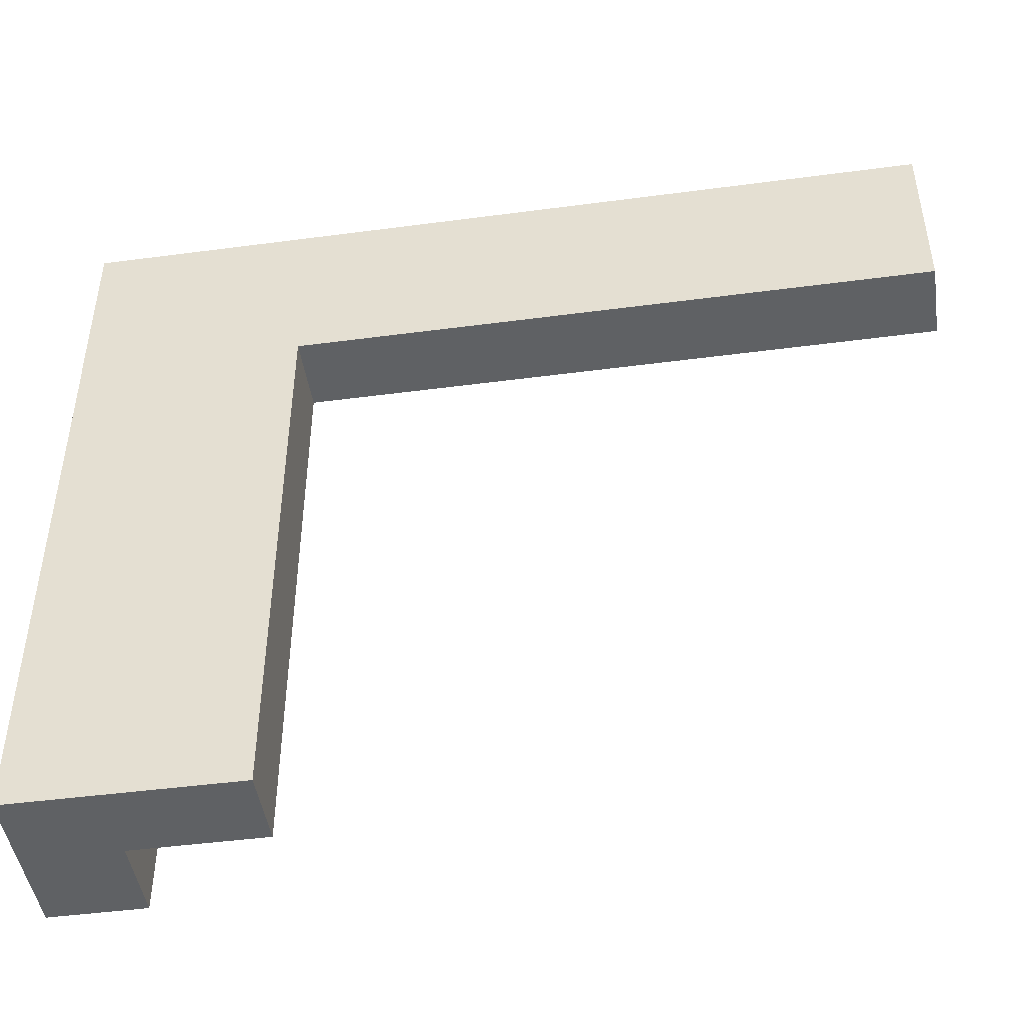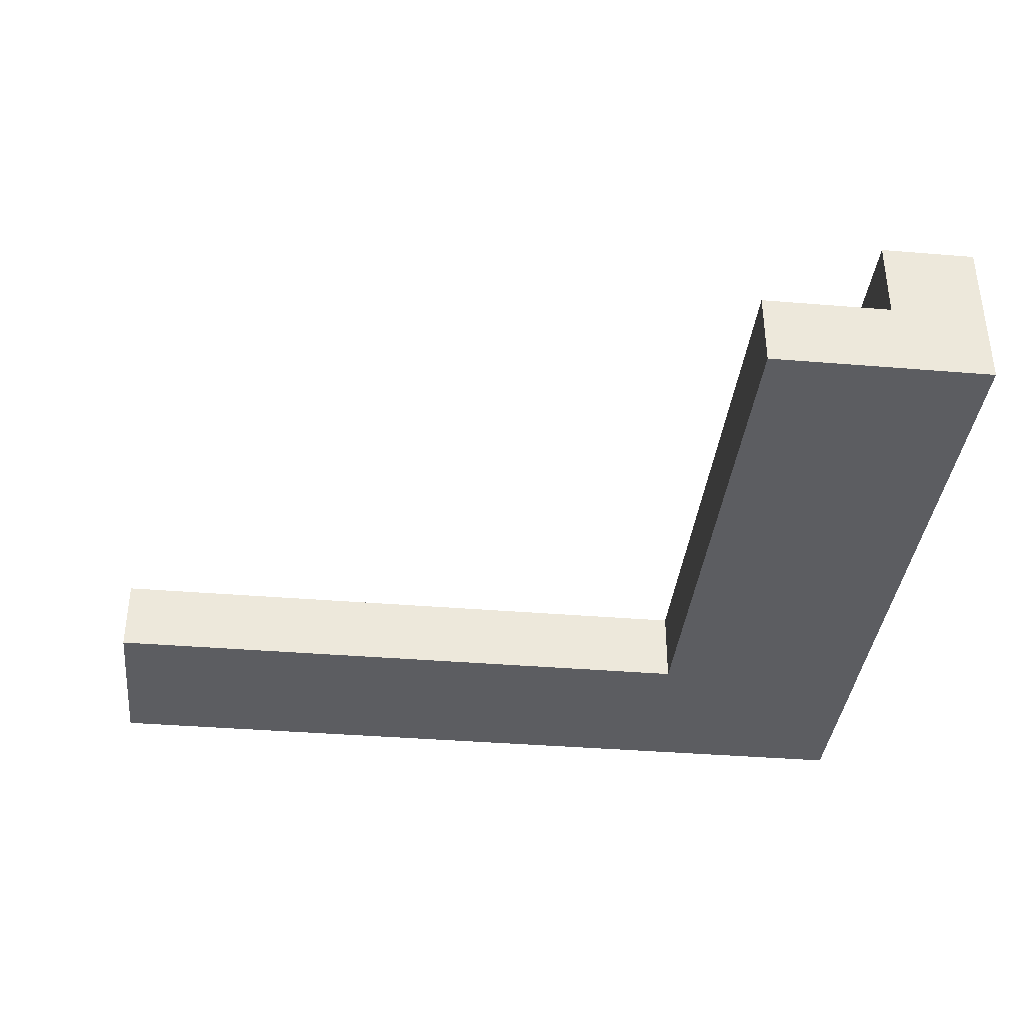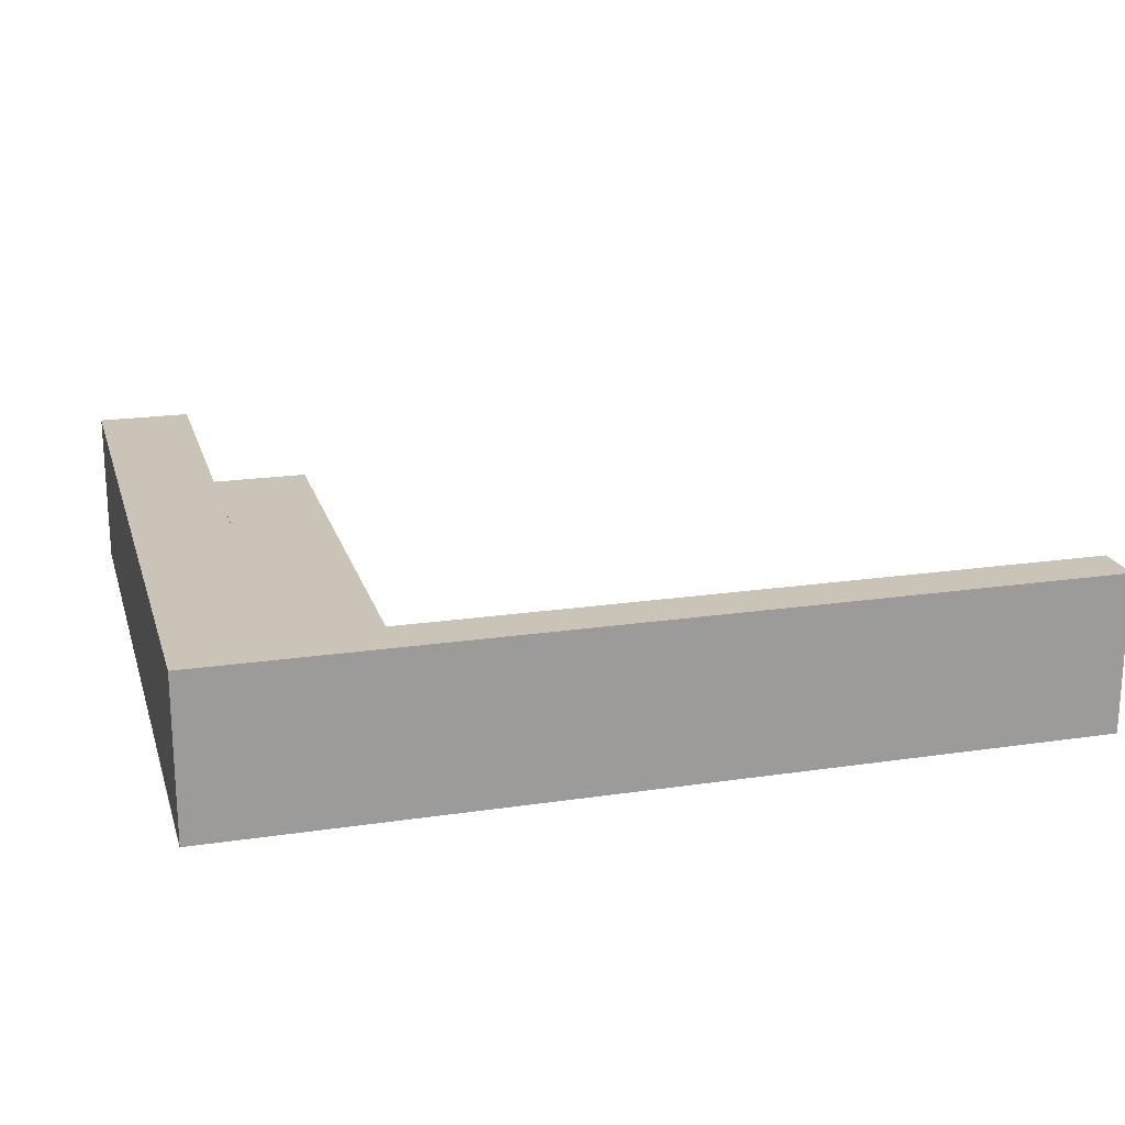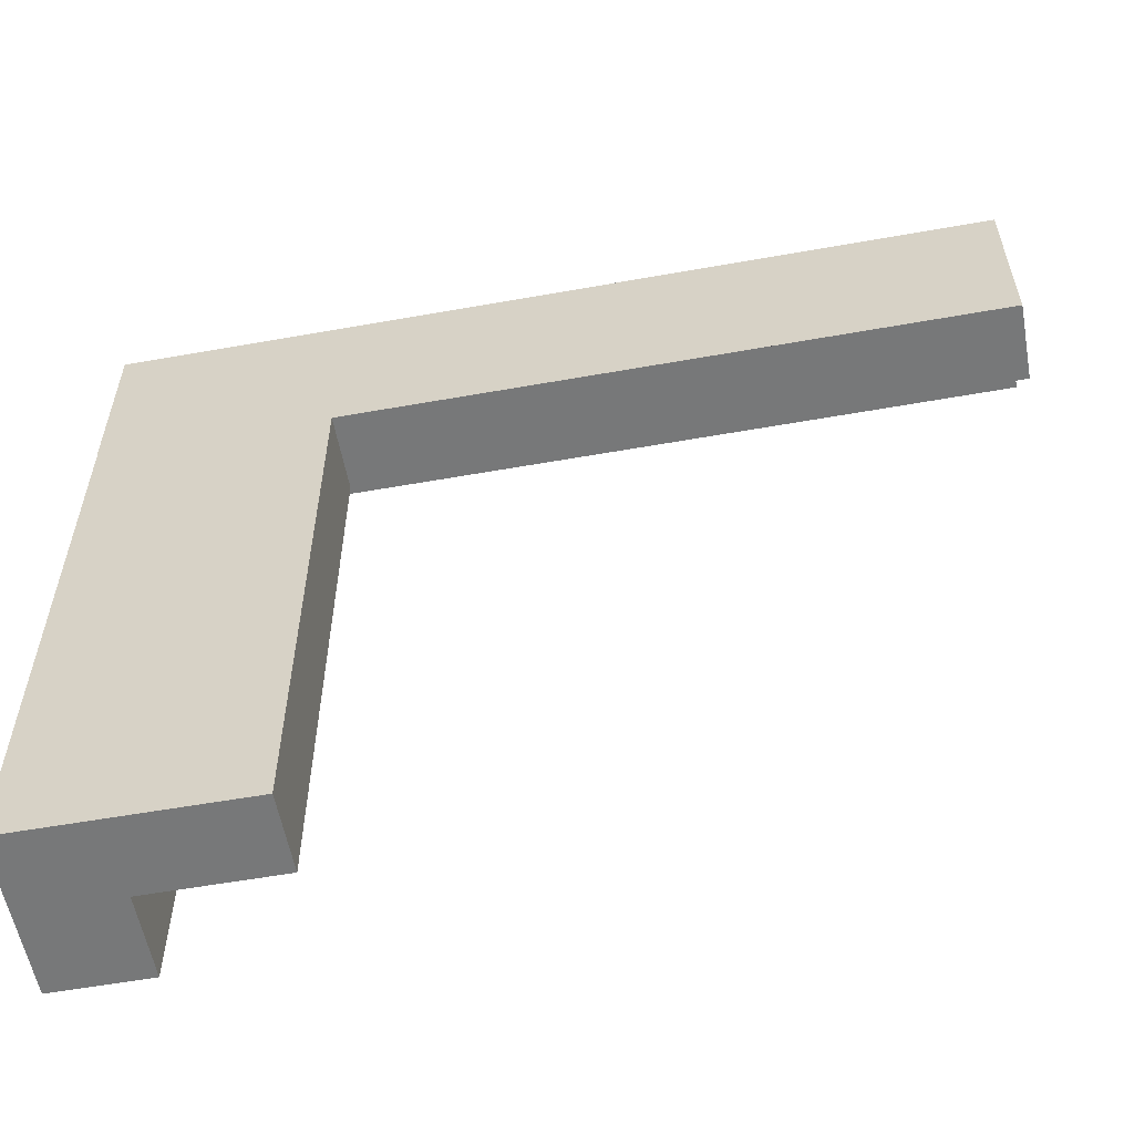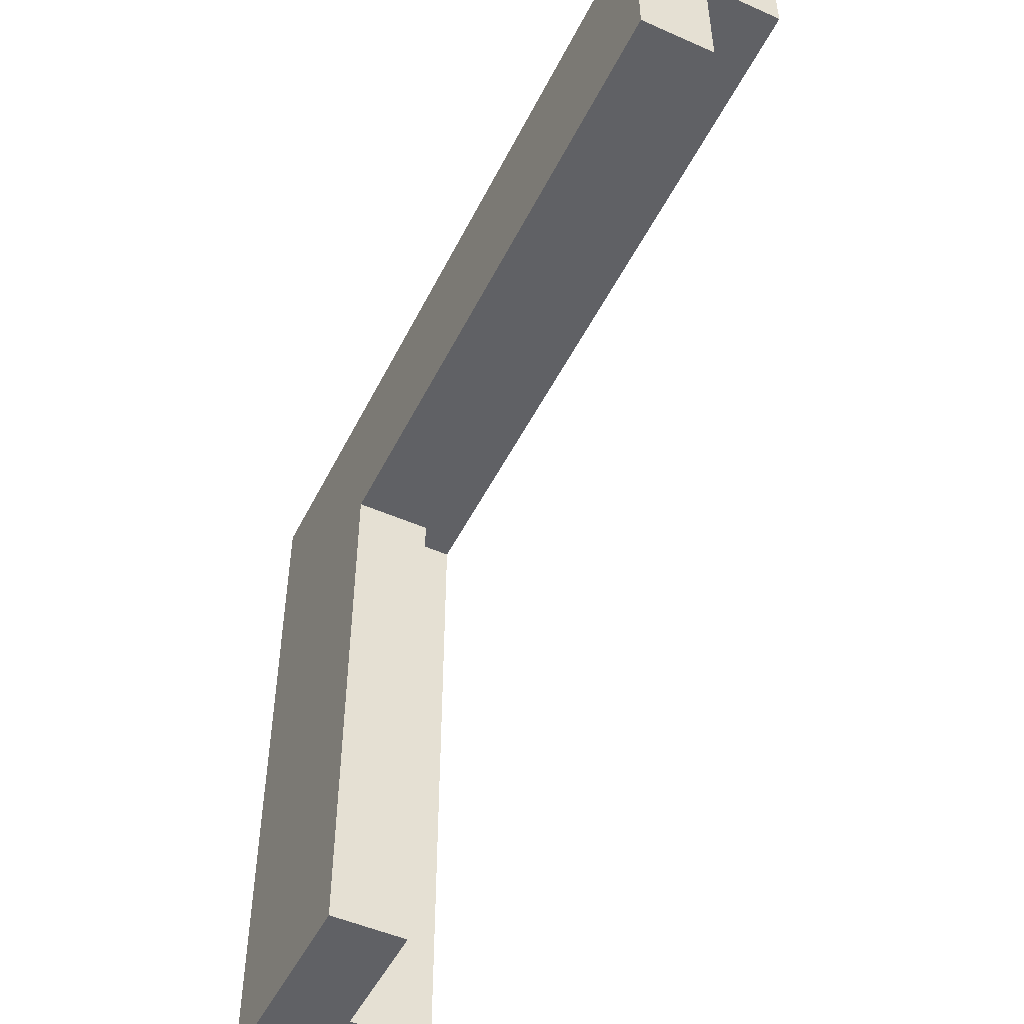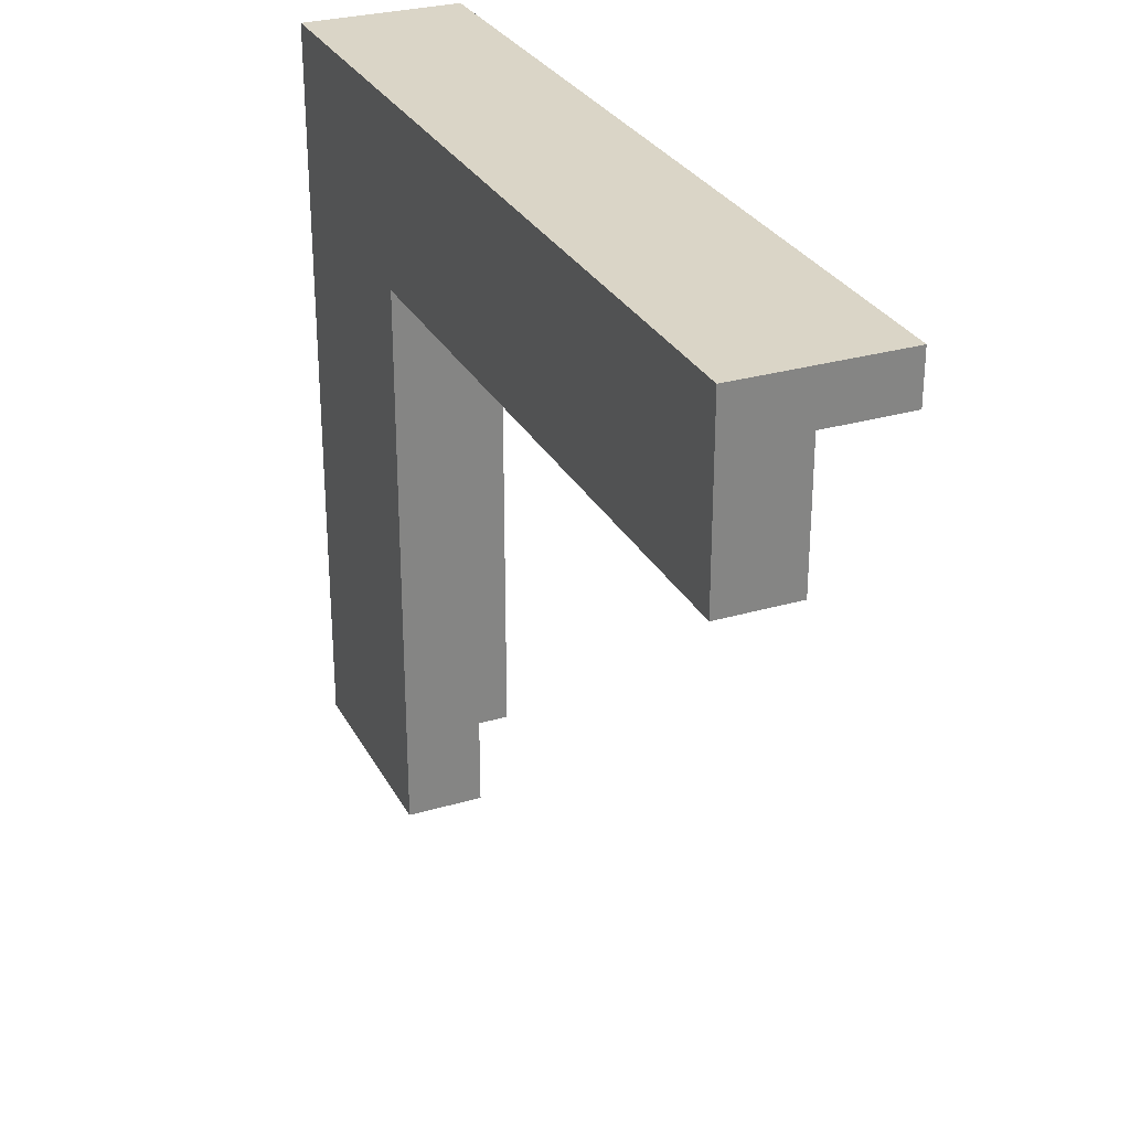
<metadata>
{"format":"obj","ext":"obj","renderer":"f3d","projection":"perspective","resolution":1024,"background":"white","views":[{"elev":-46.3,"azim":8.6,"up":"+Z"},{"elev":-37.1,"azim":173.9,"up":"+Y"},{"elev":20.0,"azim":-15.3,"up":"+Y"},{"elev":-57.3,"azim":10.5,"up":"+Z"},{"elev":-49.9,"azim":64.1,"up":"+Z"},{"elev":29.0,"azim":66.5,"up":"+Z"}]}
</metadata>
<code>
v -0.2396 -0.07429 0.01273
v -0.04436 -0.07429 0.06296
v -0.2396 -0.07429 0.06296
v -0.04436 -0.07429 0.01273
v 0.5098 -0.07429 0.06296
v -0.2396 -0.07429 -0.1213
v 0.5098 -0.07429 0.2195
v 0.009172 -0.07429 0.06296
v -0.04436 -0.07429 -0.1213
v 0.3458 -0.07429 0.2195
v 0.1742 -0.07429 0.06296
v 0.008377 -0.07429 0.2195
v -0.2396 -0.07429 0.2195
v -0.2396 -0.07429 -0.2745
v 0.1742 -0.07429 0.2195
v 0.3412 -0.07429 0.06296
v -0.04436 -0.07429 -0.2745
v -0.2396 -0.07429 -0.4278
v -0.04436 -0.07429 -0.4278
v -0.2396 0.06347 0.2195
v -0.04436 -0.008038 0.01273
v -0.2396 0.0634 0.06296
v -0.2396 0.0634 0.01273
v -0.04436 -0.008038 0.06296
v -0.04436 -0.008038 -0.1213
v 0.5098 -0.008038 0.2195
v 0.006973 -0.008038 0.06296
v -0.2399 -0.07429 0.06296
v 0.008377 0.06347 0.2195
v -0.2396 0.06347 0.06296
v -0.2396 0.0634 -0.1213
v -0.1574 -0.008038 0.01273
v -0.1574 -0.008038 -0.1213
v 0.5098 -0.008038 0.06296
v -0.2399 -0.07429 0.2195
v -0.1574 0.06347 0.1772
v -0.1574 0.06347 0.06296
v -0.1574 0.0634 0.01273
v -0.1574 0.0634 -0.04597
v -0.04436 -0.008038 -0.2745
v 0.006973 -0.008038 0.1772
v -0.1574 -0.008038 -0.2745
v 0.3412 0.06347 0.2195
v 0.5098 0.06347 0.2195
v 0.5098 -0.008038 0.1772
v 0.3412 -0.008038 0.06296
v 0.1742 -0.008038 0.06296
v 0.1742 0.06347 0.2195
v 0.008377 0.06347 0.1772
v -0.1574 0.0634 0.06296
v -0.1574 0.0634 -0.1055
v -0.2396 0.0634 -0.2745
v -0.1574 -0.008038 0.1772
v 0.1742 -0.008038 0.1772
v -0.1574 0.0634 -0.1213
v -0.1574 0.06347 -0.046
v -0.1574 0.0634 -0.2745
v -0.04436 -0.008038 -0.4278
v -0.1574 -0.008038 -0.4278
v 0.1742 0.06347 0.1772
v 0.3412 0.06347 0.1772
v 0.5098 0.06347 0.1772
v 0.3412 -0.008038 0.1772
v -0.1574 0.06347 -0.1055
v -0.1574 0.0634 -0.4278
v -0.2396 0.0634 -0.4278
v -0.1574 0.06347 -0.2452
g mesh1_mesh1-geometry
f 1 2 3
f 2 1 4
f 5 3 2
f 4 1 6
f 7 3 5
f 5 2 8
f 4 6 9
f 10 3 7
f 5 8 11
f 3 12 13
f 9 6 14
f 15 3 10
f 5 11 16
f 12 3 15
f 9 14 17
f 17 14 18
f 17 18 19
g mesh1_mesh1-geometry
f 3 2 1
f 4 1 2
f 2 3 5
f 1 20 3
f 6 1 4
f 4 2 21
f 5 3 7
f 8 2 5
f 13 3 20
f 22 20 1
f 1 6 23
f 9 6 4
f 24 21 2
f 21 25 4
f 7 3 10
f 26 5 7
f 27 2 8
f 11 8 5
f 13 28 3
f 3 28 13
f 13 12 3
f 29 13 20
f 30 20 22
f 22 1 23
f 31 23 6
f 14 6 9
f 9 4 25
f 24 32 21
f 2 27 24
f 21 33 25
f 10 3 15
f 10 26 7
f 5 26 34
f 11 27 8
f 16 11 5
f 28 13 35
f 35 13 28
f 15 3 12
f 13 29 12
f 20 36 29
f 36 20 30
f 37 22 30
f 30 22 37
f 23 38 22
f 31 39 23
f 6 14 31
f 17 14 9
f 25 40 9
f 41 32 24
f 33 21 32
f 27 41 24
f 42 25 33
f 15 43 10
f 26 10 44
f 34 26 45
f 46 5 34
f 27 11 47
f 16 47 11
f 5 46 16
f 12 48 15
f 48 12 29
f 49 29 36
f 36 30 37
f 22 37 50
f 50 37 22
f 50 22 38
f 38 23 39
f 51 39 31
f 52 31 14
f 18 14 17
f 17 9 40
f 25 42 40
f 32 41 53
f 38 33 32
f 27 54 41
f 55 42 33
f 43 15 48
f 44 10 43
f 44 45 26
f 45 46 34
f 54 27 47
f 47 16 46
f 49 48 29
f 36 41 49
f 50 36 37
f 37 38 50
f 50 38 37
f 38 32 50
f 38 37 39
f 39 37 38
f 33 38 39
f 56 51 39
f 39 51 56
f 55 39 51
f 55 51 31
f 52 57 31
f 14 18 52
f 19 18 17
f 40 58 17
f 59 40 42
f 41 36 53
f 36 32 53
f 54 49 41
f 42 55 57
f 33 39 55
f 60 43 48
f 61 44 43
f 45 44 62
f 46 45 63
f 46 54 47
f 48 49 60
f 32 36 50
f 39 37 56
f 56 37 39
f 51 56 64
f 64 56 51
f 55 31 57
f 57 52 65
f 66 52 18
f 19 58 18
f 19 17 58
f 40 59 58
f 57 59 42
f 49 54 60
f 43 60 61
f 44 61 62
f 61 45 62
f 45 61 63
f 54 46 63
f 66 65 52
f 59 57 65
f 66 18 65
f 59 18 58
f 63 60 54
f 60 63 61
f 65 18 59
g mesh1_mesh1-geometry
f 3 20 1
f 21 2 4
f 20 3 13
f 1 20 22
f 2 21 24
f 8 2 27
f 20 13 29
f 22 20 30
f 23 1 22
f 21 32 24
f 24 27 2
f 12 29 13
f 29 36 20
f 30 20 36
f 22 38 23
f 31 14 6
f 9 40 25
f 24 32 41
f 24 41 27
f 33 25 42
f 10 43 15
f 11 47 16
f 36 29 49
f 37 30 36
f 38 22 50
f 14 31 52
f 40 9 17
f 40 42 25
f 53 41 32
f 33 42 55
f 48 15 43
f 46 16 47
f 49 41 36
f 37 36 50
f 50 32 38
f 31 57 52
f 53 36 41
f 53 32 36
f 57 55 42
f 48 43 60
f 47 54 46
f 50 36 32
f 57 31 55
f 61 60 43
f 63 46 54
f 54 60 63
f 61 63 60
g mesh1_mesh1-geometry
f 23 6 1
f 4 25 21
f 7 5 26
f 6 23 31
f 25 4 9
f 25 33 21
f 7 26 10
f 34 26 5
f 8 27 11
f 23 39 31
f 32 21 33
f 44 10 26
f 45 26 34
f 34 5 46
f 47 11 27
f 16 46 5
f 15 48 12
f 29 12 48
f 39 23 38
f 31 39 51
f 32 33 38
f 41 54 27
f 43 10 44
f 26 45 44
f 34 46 45
f 47 27 54
f 29 48 49
f 39 38 33
f 51 39 55
f 31 51 55
f 52 18 14
f 17 58 40
f 42 40 59
f 41 49 54
f 55 39 33
f 43 44 61
f 62 44 45
f 63 45 46
f 60 49 48
f 65 52 57
f 18 52 66
f 18 58 19
f 58 17 19
f 58 59 40
f 42 59 57
f 60 54 49
f 62 61 44
f 62 45 61
f 63 61 45
f 52 65 66
f 65 57 59
f 65 18 66
f 58 18 59
f 59 18 65
g mesh2_mesh2-geometry
l 39 56
g mesh3_mesh3-geometry
l 64 67

</code>
